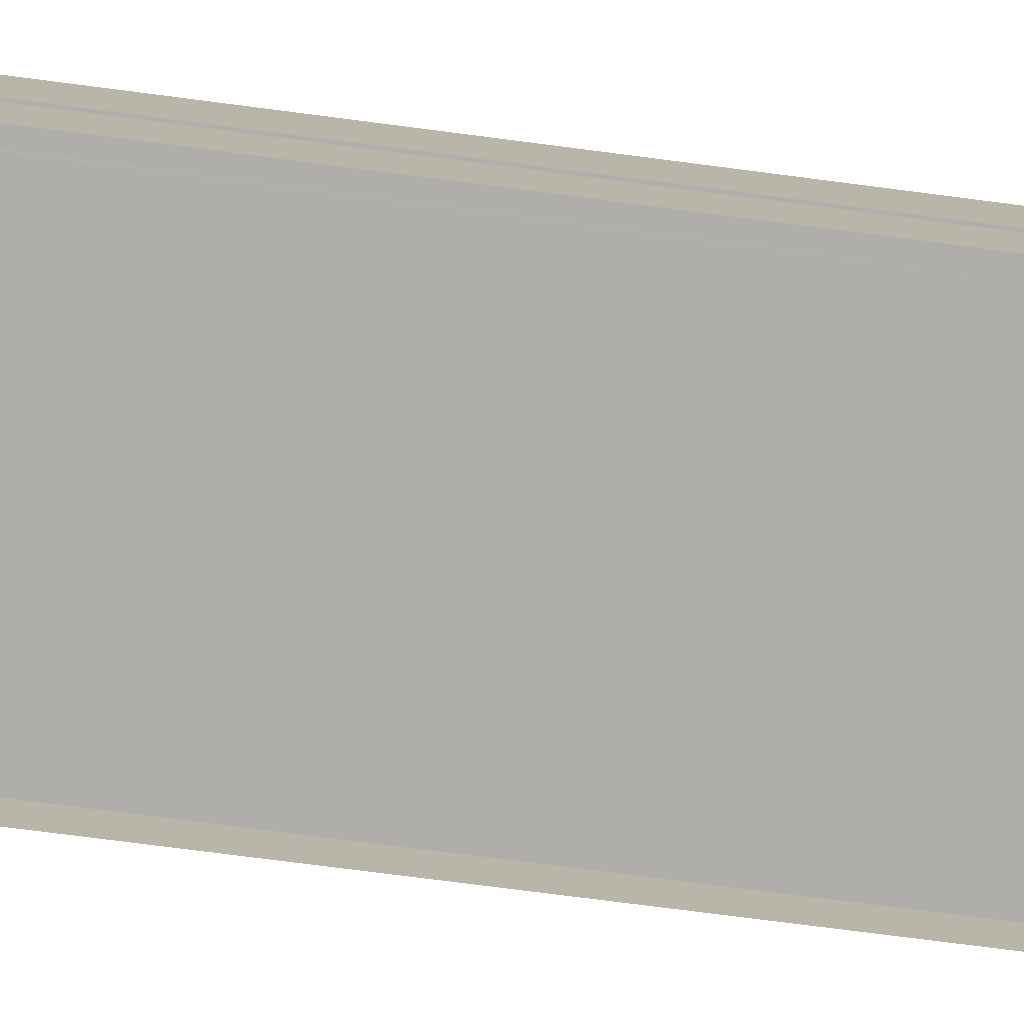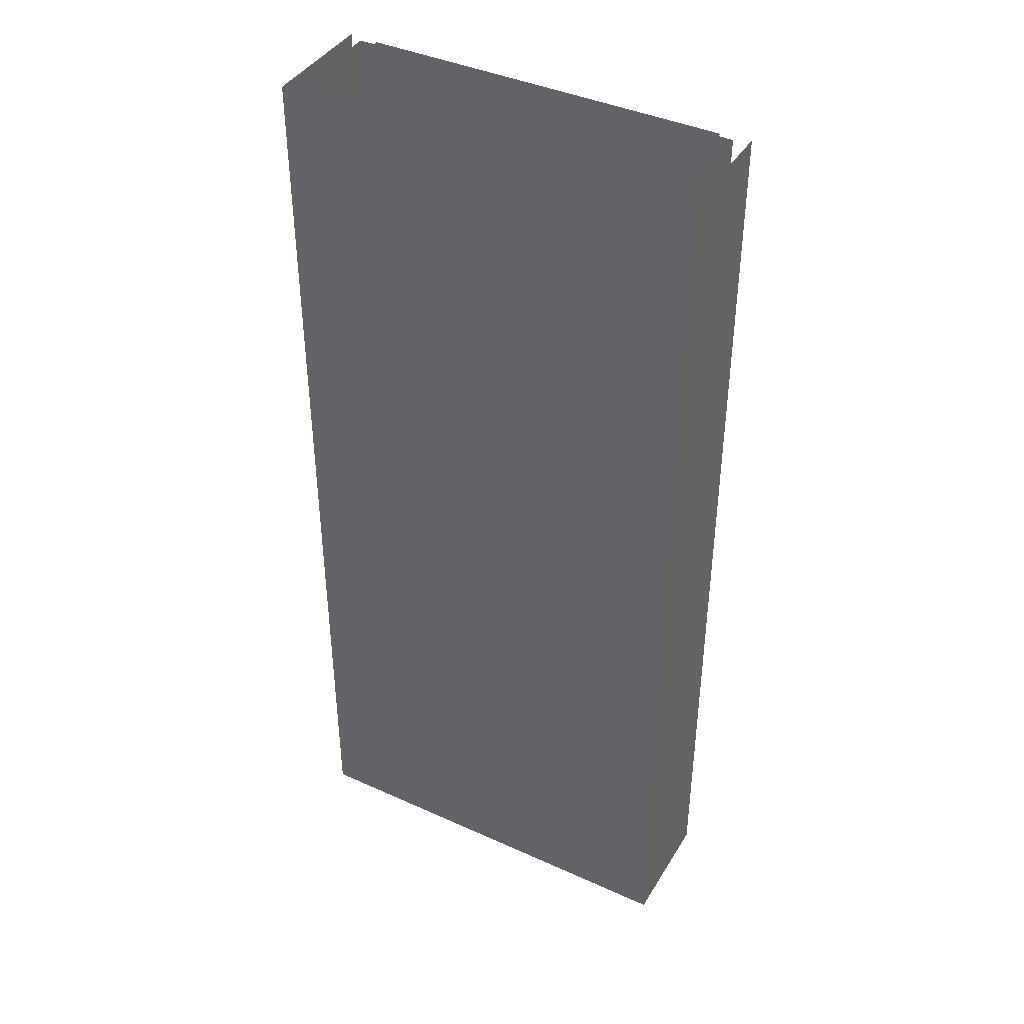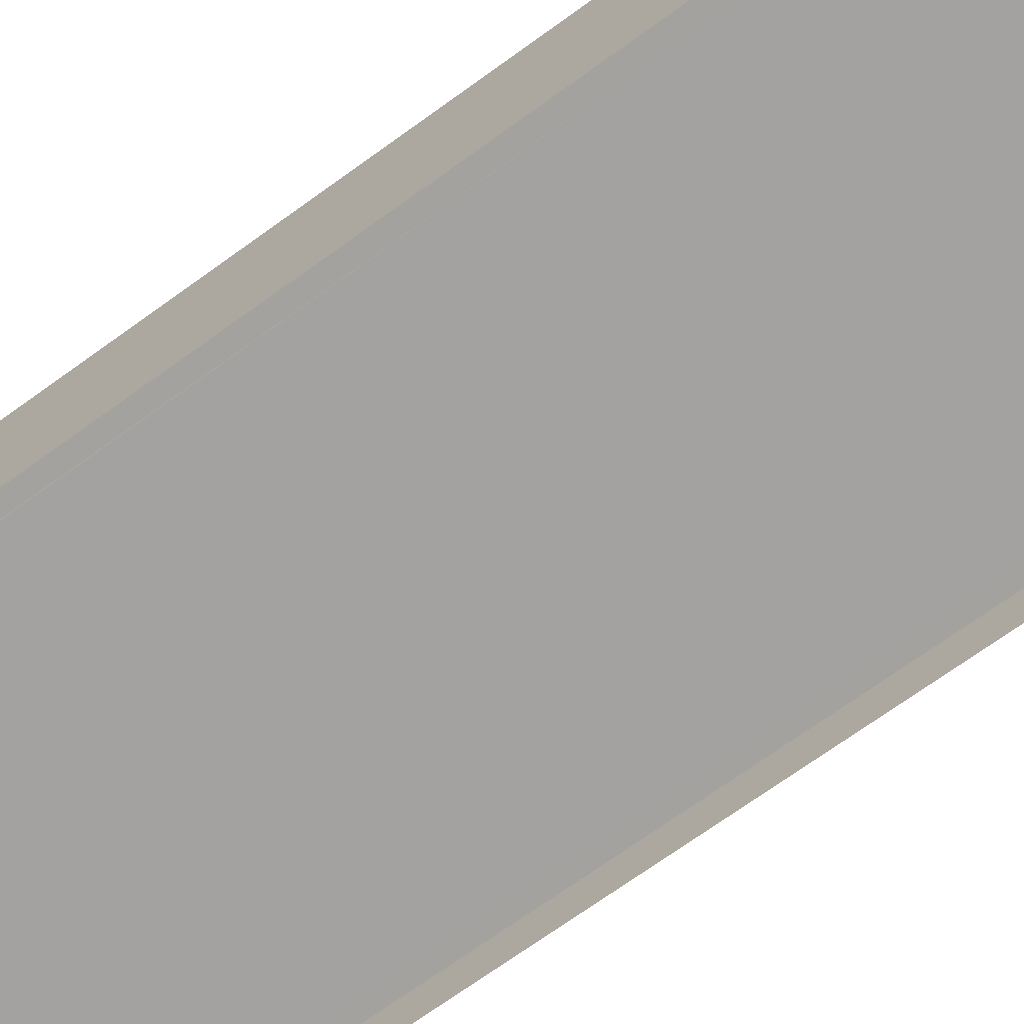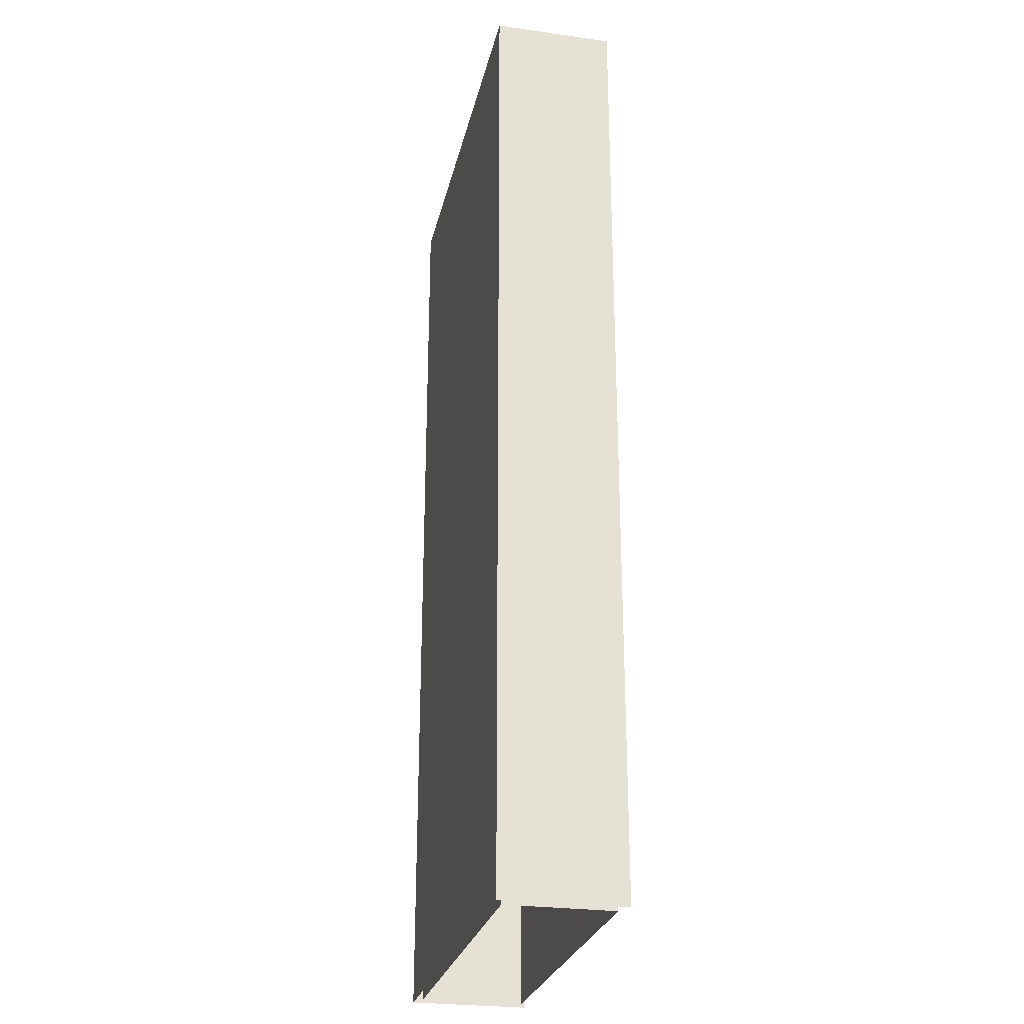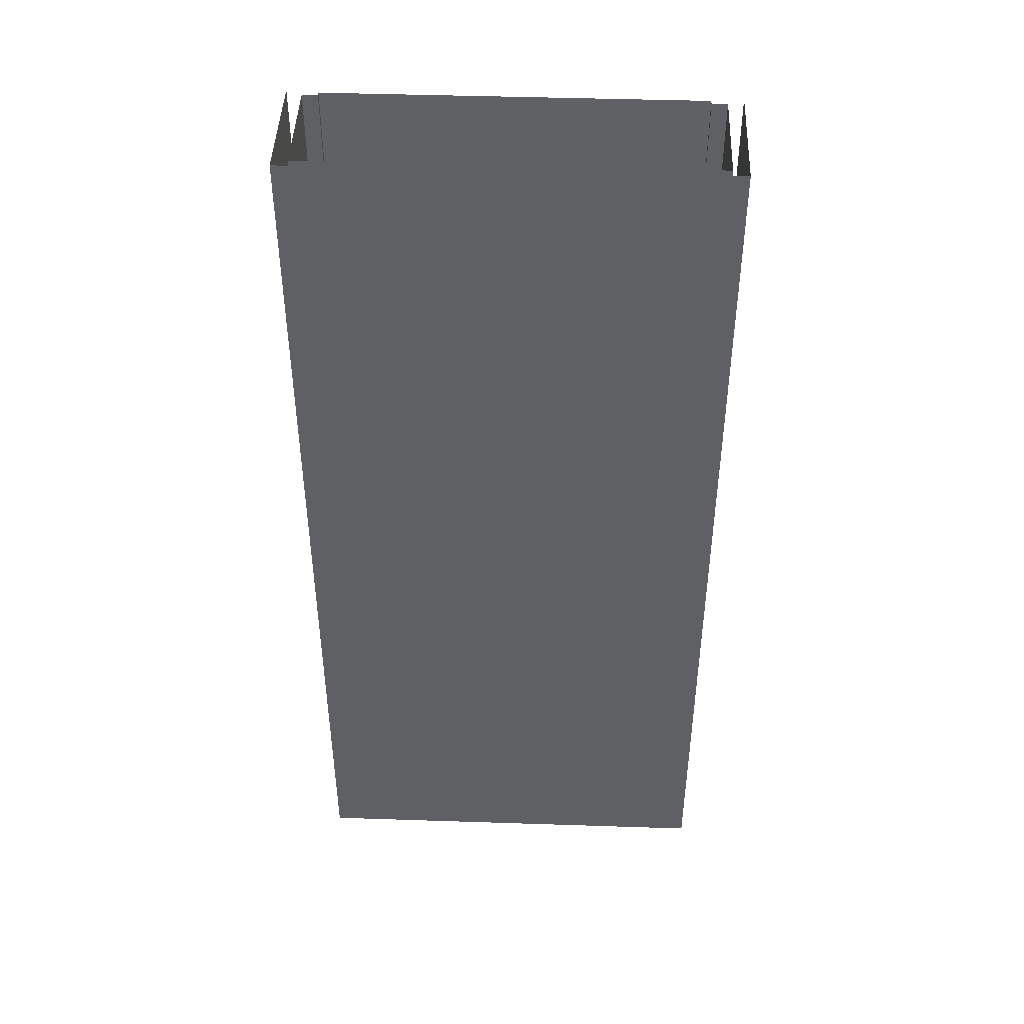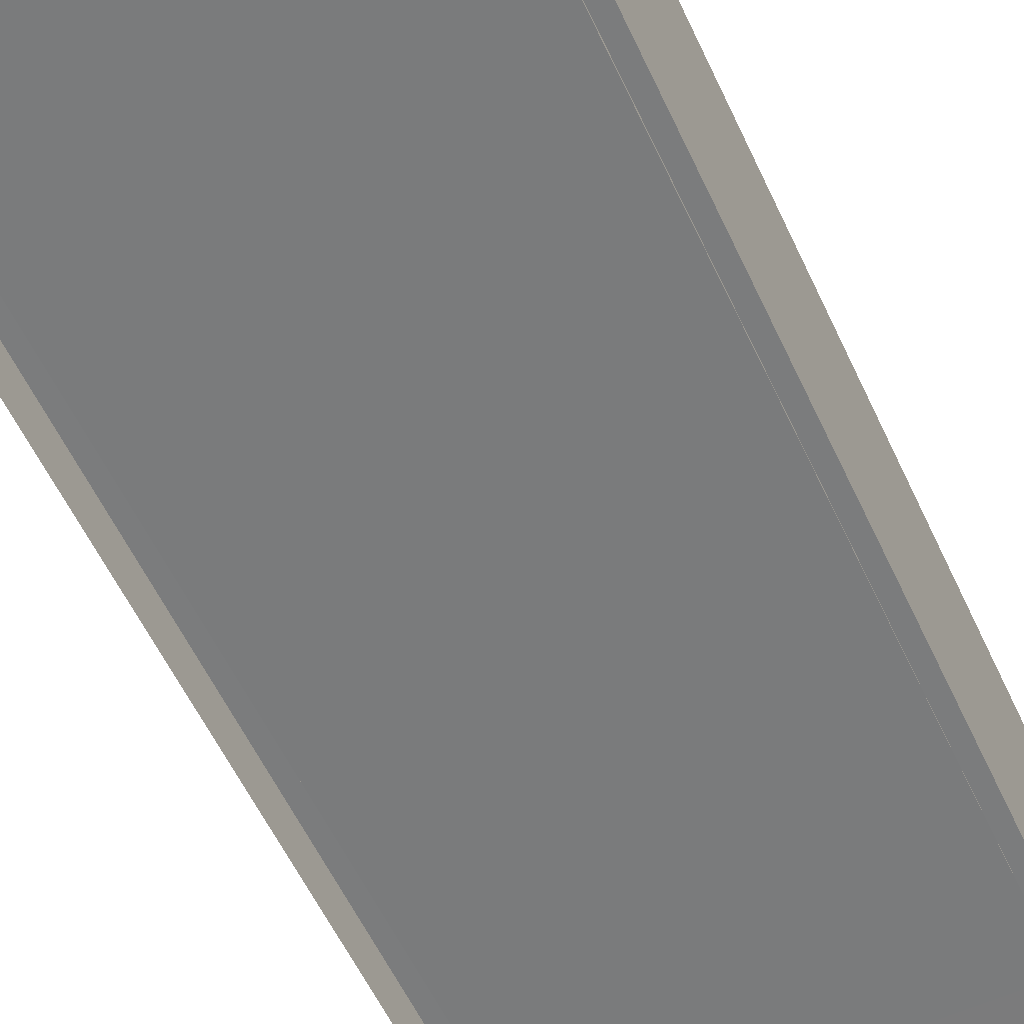
<metadata>
{"format":"obj","ext":"obj","renderer":"f3d","projection":"perspective","resolution":1024,"background":"white","views":[{"elev":-77.9,"azim":82.7,"up":"+Y"},{"elev":41.1,"azim":-151.2,"up":"+Z"},{"elev":-72.5,"azim":125.6,"up":"+Y"},{"elev":-26.5,"azim":-102.4,"up":"+Z"},{"elev":44.9,"azim":-177.8,"up":"+Z"},{"elev":-58.6,"azim":25.1,"up":"+Y"}]}
</metadata>
<code>
v  -13 0 -0
v  -12 -0 -0
v  -12 -0 -5.333
v  -13 0 -5.333
v  -13 7 -0
v  -13 7 5.333
v  -13 0 5.333
v  13 0 -0
v  13 7 -0
v  13 7 -5.333
v  13 0 -5.333
v  0 7 -0
v  0 7 -5.333
v  -14 7.5 -0
v  -14 -0.5 -0
v  -14 -0.5 5.333
v  -14 7.5 5.333
v  14 7.5 -0
v  14 -0.5 -0
v  14 -0.5 -5.333
v  14 7.5 -5.333
v  0 7.5 -0
v  0 7.5 5.333
v  14 7.5 5.333
v  12 -0.15 -0
v  0 -0.15 -0
v  0 -0.175 5.333
v  12 -0.175 5.333
v  0 7 5.333
v  0 7.5 -5.333
v  -14 7.5 -5.333
v  12 -0 -0
v  12 -0 5.333
v  13 0 5.333
v  -12 -0.15 -0
v  -12 -0.175 5.333
v  -12 -0.125 -5.333
v  -13 0 32
v  -12 0 32
v  -12 -0 26.67
v  -13 0 26.67
v  -12 -0 21.33
v  -13 0 21.33
v  -12 -0 16
v  -13 0 16
v  -12 -0 10.67
v  -13 0 10.67
v  -12 -0 5.333
v  -12 -0 -32
v  -13 0 -32
v  -13 0 -26.67
v  -12 -0 -26.67
v  -13 0 -21.33
v  -12 -0 -21.33
v  -13 0 -16
v  -12 -0 -16
v  -13 0 -10.67
v  -12 -0 -10.67
v  -13 7 -32
v  -13 7 -26.67
v  -13 7 -21.33
v  -13 7 -16
v  -13 7 -10.67
v  -13 7 -5.333
v  -13 7 32
v  -13 7 26.67
v  -13 7 21.33
v  -13 7 16
v  -13 7 10.67
v  13 0 32
v  13 7 32
v  13 7 26.67
v  13 0 26.67
v  13 7 21.33
v  13 0 21.33
v  13 7 16
v  13 0 16
v  13 7 10.67
v  13 0 10.67
v  13 7 5.333
v  13 7 -32
v  13 0 -32
v  13 0 -26.67
v  13 7 -26.67
v  13 0 -21.33
v  13 7 -21.33
v  13 0 -16
v  13 7 -16
v  13 0 -10.67
v  13 7 -10.67
v  0 7 32
v  0 7 26.67
v  0 7 21.33
v  0 7 16
v  0 7 10.67
v  0 7 -32
v  0 7 -26.67
v  0 7 -21.33
v  0 7 -16
v  0 7 -10.67
v  -14 7.5 -32
v  -14 -0.5 -32
v  -14 -0.5 -26.67
v  -14 7.5 -26.67
v  -14 -0.5 -21.33
v  -14 7.5 -21.33
v  -14 -0.5 -16
v  -14 7.5 -16
v  -14 -0.5 -10.67
v  -14 7.5 -10.67
v  -14 -0.5 -5.333
v  -14 -0.5 32
v  -14 7.5 32
v  -14 7.5 26.67
v  -14 -0.5 26.67
v  -14 7.5 21.33
v  -14 -0.5 21.33
v  -14 7.5 16
v  -14 -0.5 16
v  -14 7.5 10.67
v  -14 -0.5 10.67
v  14 7.5 32
v  14 -0.5 32
v  14 -0.5 26.67
v  14 7.5 26.67
v  14 -0.5 21.33
v  14 7.5 21.33
v  14 -0.5 16
v  14 7.5 16
v  14 -0.5 10.67
v  14 7.5 10.67
v  14 -0.5 5.333
v  14 -0.5 -32
v  14 7.5 -32
v  14 7.5 -26.67
v  14 -0.5 -26.67
v  14 7.5 -21.33
v  14 -0.5 -21.33
v  14 7.5 -16
v  14 -0.5 -16
v  14 7.5 -10.67
v  14 -0.5 -10.67
v  0 7.5 -32
v  0 7.5 -26.67
v  0 7.5 -21.33
v  0 7.5 -16
v  0 7.5 -10.67
v  0 7.5 32
v  0 7.5 26.67
v  0 7.5 21.33
v  0 7.5 16
v  0 7.5 10.67
v  12 -0 -32
v  0 -0 -32
v  0 -0.025 -26.67
v  12 -0.025 -26.67
v  0 -0.05 -21.33
v  12 -0.05 -21.33
v  0 -0.075 -16
v  12 -0.075 -16
v  0 -0.1 -10.67
v  12 -0.1 -10.67
v  0 -0.125 -5.333
v  12 -0.125 -5.333
v  0 -0.3 32
v  12 -0.3 32
v  12 -0.275 26.67
v  0 -0.275 26.67
v  12 -0.25 21.33
v  0 -0.25 21.33
v  12 -0.225 16
v  0 -0.225 16
v  12 -0.2 10.67
v  0 -0.2 10.67
v  12 -0 -26.67
v  12 -0 -21.33
v  12 -0 -16
v  12 -0 -10.67
v  12 -0 -5.333
v  12 0 32
v  12 -0 26.67
v  12 -0 21.33
v  12 -0 16
v  12 -0 10.67
v  -12 -0.025 -26.67
v  -12 -0.05 -21.33
v  -12 -0.075 -16
v  -12 -0.1 -10.67
v  -12 -0.3 32
v  -12 -0.275 26.67
v  -12 -0.25 21.33
v  -12 -0.225 16
v  -12 -0.2 10.67
g Plane005
f 1 2 3
f 3 4 1
f 1 5 6
f 6 7 1
f 8 9 10
f 10 11 8
f 9 12 13
f 13 10 9
f 14 15 16
f 16 17 14
f 18 19 20
f 20 21 18
f 18 22 23
f 23 24 18
f 25 26 27
f 27 28 25
f 5 12 29
f 29 6 5
f 14 22 30
f 30 31 14
f 8 32 33
f 33 34 8
f 26 35 36
f 36 27 26
f 2 35 37
f 37 3 2
f 32 25 28
f 28 33 32
f 38 39 40
f 40 41 38
f 41 40 42
f 42 43 41
f 43 42 44
f 44 45 43
f 45 44 46
f 46 47 45
f 47 46 48
f 48 7 47
f 7 48 2
f 2 1 7
f 49 50 51
f 51 52 49
f 52 51 53
f 53 54 52
f 54 53 55
f 55 56 54
f 56 55 57
f 57 58 56
f 58 57 4
f 4 3 58
f 50 59 60
f 60 51 50
f 51 60 61
f 61 53 51
f 53 61 62
f 62 55 53
f 55 62 63
f 63 57 55
f 57 63 64
f 64 4 57
f 4 64 5
f 5 1 4
f 65 38 41
f 41 66 65
f 66 41 43
f 43 67 66
f 67 43 45
f 45 68 67
f 68 45 47
f 47 69 68
f 69 47 7
f 7 6 69
f 70 71 72
f 72 73 70
f 73 72 74
f 74 75 73
f 75 74 76
f 76 77 75
f 77 76 78
f 78 79 77
f 79 78 80
f 80 34 79
f 34 80 9
f 9 8 34
f 81 82 83
f 83 84 81
f 84 83 85
f 85 86 84
f 86 85 87
f 87 88 86
f 88 87 89
f 89 90 88
f 90 89 11
f 11 10 90
f 71 91 92
f 92 72 71
f 72 92 93
f 93 74 72
f 74 93 94
f 94 76 74
f 76 94 95
f 95 78 76
f 78 95 29
f 29 80 78
f 80 29 12
f 12 9 80
f 96 81 84
f 84 97 96
f 97 84 86
f 86 98 97
f 98 86 88
f 88 99 98
f 99 88 90
f 90 100 99
f 100 90 10
f 10 13 100
f 101 102 103
f 103 104 101
f 104 103 105
f 105 106 104
f 106 105 107
f 107 108 106
f 108 107 109
f 109 110 108
f 110 109 111
f 111 31 110
f 31 111 15
f 15 14 31
f 112 113 114
f 114 115 112
f 115 114 116
f 116 117 115
f 117 116 118
f 118 119 117
f 119 118 120
f 120 121 119
f 121 120 17
f 17 16 121
f 122 123 124
f 124 125 122
f 125 124 126
f 126 127 125
f 127 126 128
f 128 129 127
f 129 128 130
f 130 131 129
f 131 130 132
f 132 24 131
f 24 132 19
f 19 18 24
f 133 134 135
f 135 136 133
f 136 135 137
f 137 138 136
f 138 137 139
f 139 140 138
f 140 139 141
f 141 142 140
f 142 141 21
f 21 20 142
f 134 143 144
f 144 135 134
f 135 144 145
f 145 137 135
f 137 145 146
f 146 139 137
f 139 146 147
f 147 141 139
f 141 147 30
f 30 21 141
f 21 30 22
f 22 18 21
f 148 122 125
f 125 149 148
f 149 125 127
f 127 150 149
f 150 127 129
f 129 151 150
f 151 129 131
f 131 152 151
f 152 131 24
f 24 23 152
f 153 154 155
f 155 156 153
f 156 155 157
f 157 158 156
f 158 157 159
f 159 160 158
f 160 159 161
f 161 162 160
f 162 161 163
f 163 164 162
f 164 163 26
f 26 25 164
f 165 166 167
f 167 168 165
f 168 167 169
f 169 170 168
f 170 169 171
f 171 172 170
f 172 171 173
f 173 174 172
f 174 173 28
f 28 27 174
f 59 96 97
f 97 60 59
f 60 97 98
f 98 61 60
f 61 98 99
f 99 62 61
f 62 99 100
f 100 63 62
f 63 100 13
f 13 64 63
f 64 13 12
f 12 5 64
f 91 65 66
f 66 92 91
f 92 66 67
f 67 93 92
f 93 67 68
f 68 94 93
f 94 68 69
f 69 95 94
f 95 69 6
f 6 29 95
f 113 148 149
f 149 114 113
f 114 149 150
f 150 116 114
f 116 150 151
f 151 118 116
f 118 151 152
f 152 120 118
f 120 152 23
f 23 17 120
f 17 23 22
f 22 14 17
f 143 101 104
f 104 144 143
f 144 104 106
f 106 145 144
f 145 106 108
f 108 146 145
f 146 108 110
f 110 147 146
f 147 110 31
f 31 30 147
f 82 153 175
f 175 83 82
f 83 175 176
f 176 85 83
f 85 176 177
f 177 87 85
f 87 177 178
f 178 89 87
f 89 178 179
f 179 11 89
f 11 179 32
f 32 8 11
f 180 70 73
f 73 181 180
f 181 73 75
f 75 182 181
f 182 75 77
f 77 183 182
f 183 77 79
f 79 184 183
f 184 79 34
f 34 33 184
f 154 49 185
f 185 155 154
f 155 185 186
f 186 157 155
f 157 186 187
f 187 159 157
f 159 187 188
f 188 161 159
f 161 188 37
f 37 163 161
f 163 37 35
f 35 26 163
f 189 165 168
f 168 190 189
f 190 168 170
f 170 191 190
f 191 170 172
f 172 192 191
f 192 172 174
f 174 193 192
f 193 174 27
f 27 36 193
f 39 189 190
f 190 40 39
f 40 190 191
f 191 42 40
f 42 191 192
f 192 44 42
f 44 192 193
f 193 46 44
f 46 193 36
f 36 48 46
f 48 36 35
f 35 2 48
f 185 49 52
f 185 52 54
f 54 186 185
f 186 54 56
f 56 187 186
f 187 56 58
f 58 188 187
f 188 58 3
f 3 37 188
f 175 153 156
f 175 156 158
f 158 176 175
f 176 158 160
f 160 177 176
f 177 160 162
f 162 178 177
f 178 162 164
f 164 179 178
f 179 164 25
f 25 32 179
f 166 180 181
f 181 167 166
f 167 181 182
f 182 169 167
f 169 182 183
f 183 171 169
f 171 183 184
f 184 173 171
f 173 184 33
f 33 28 173

</code>
